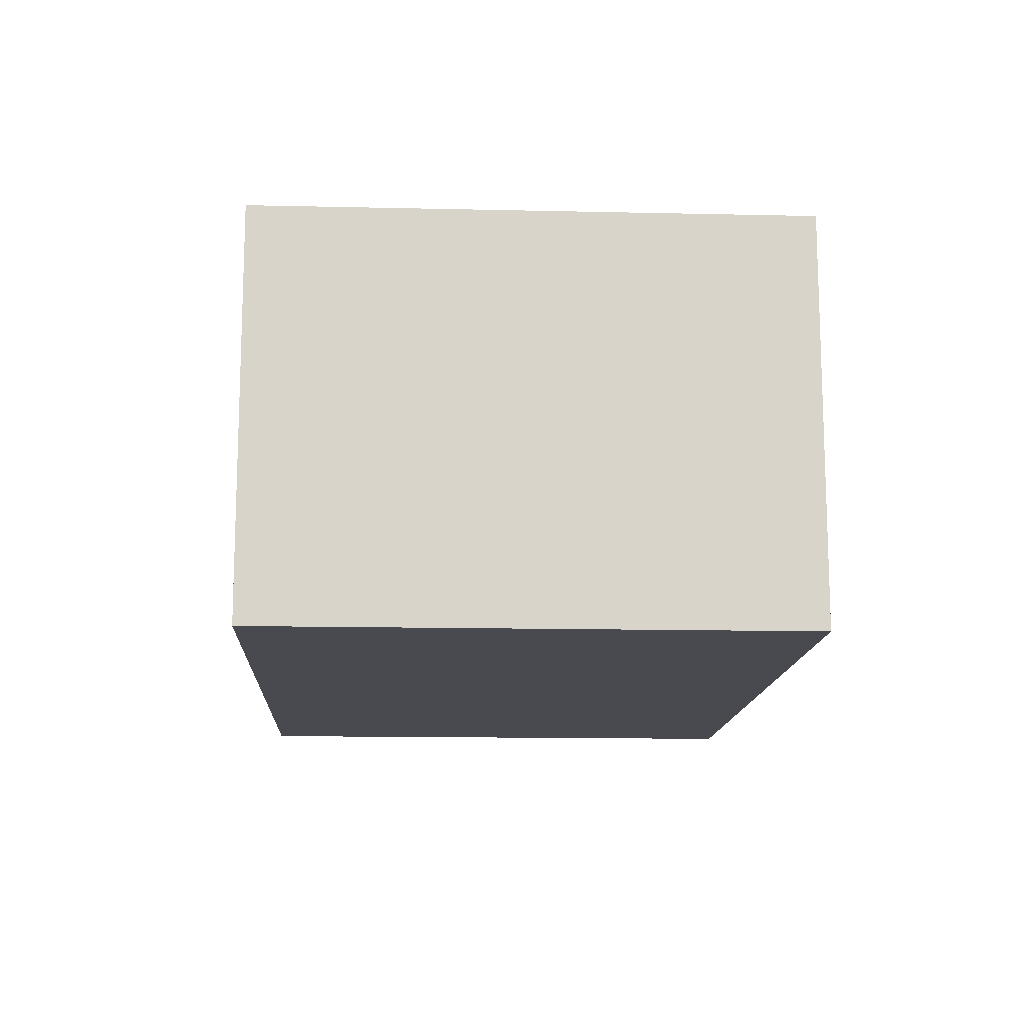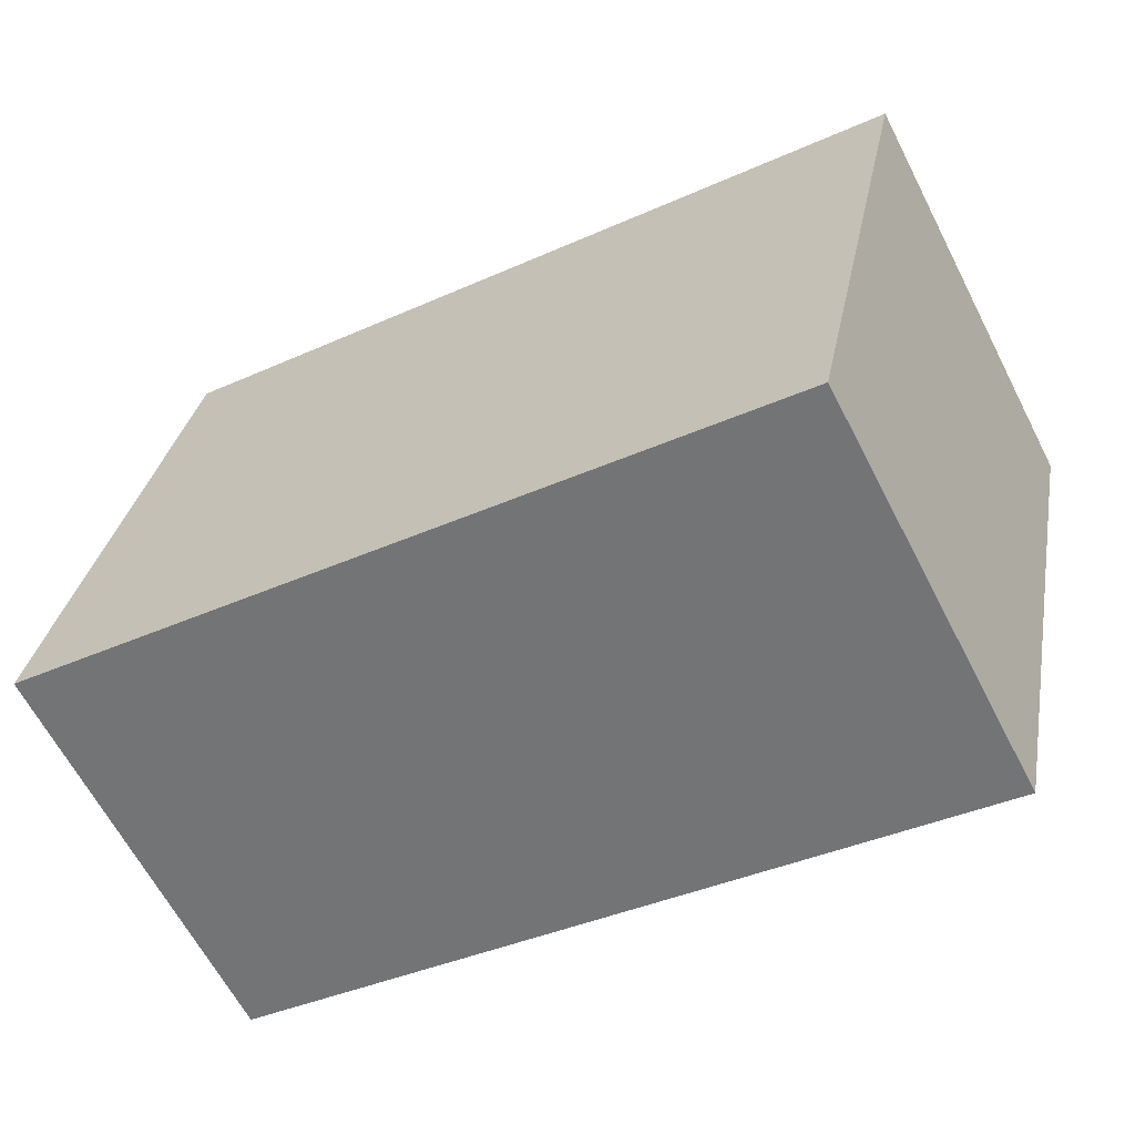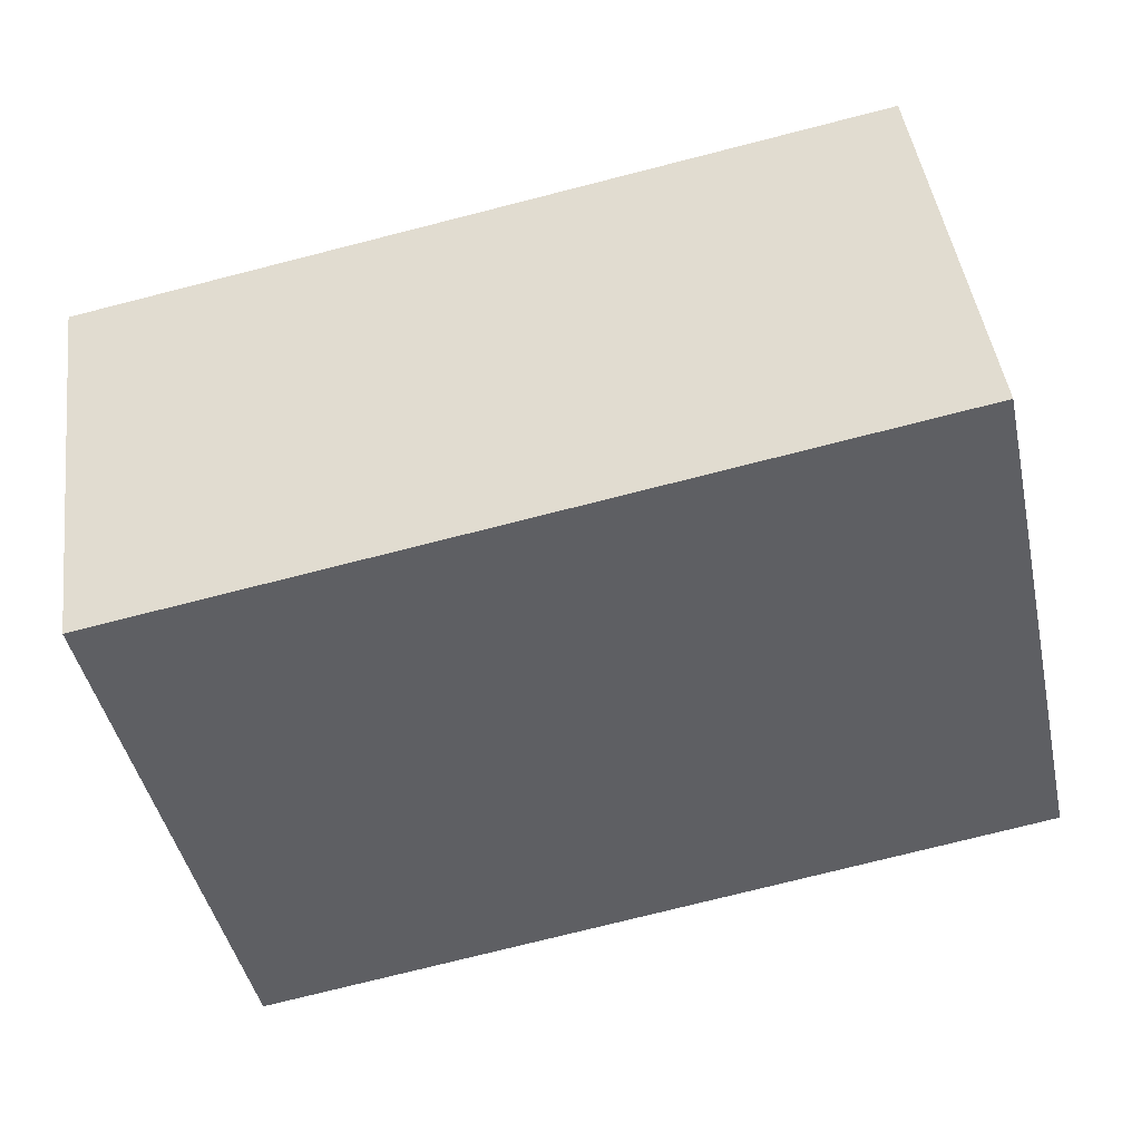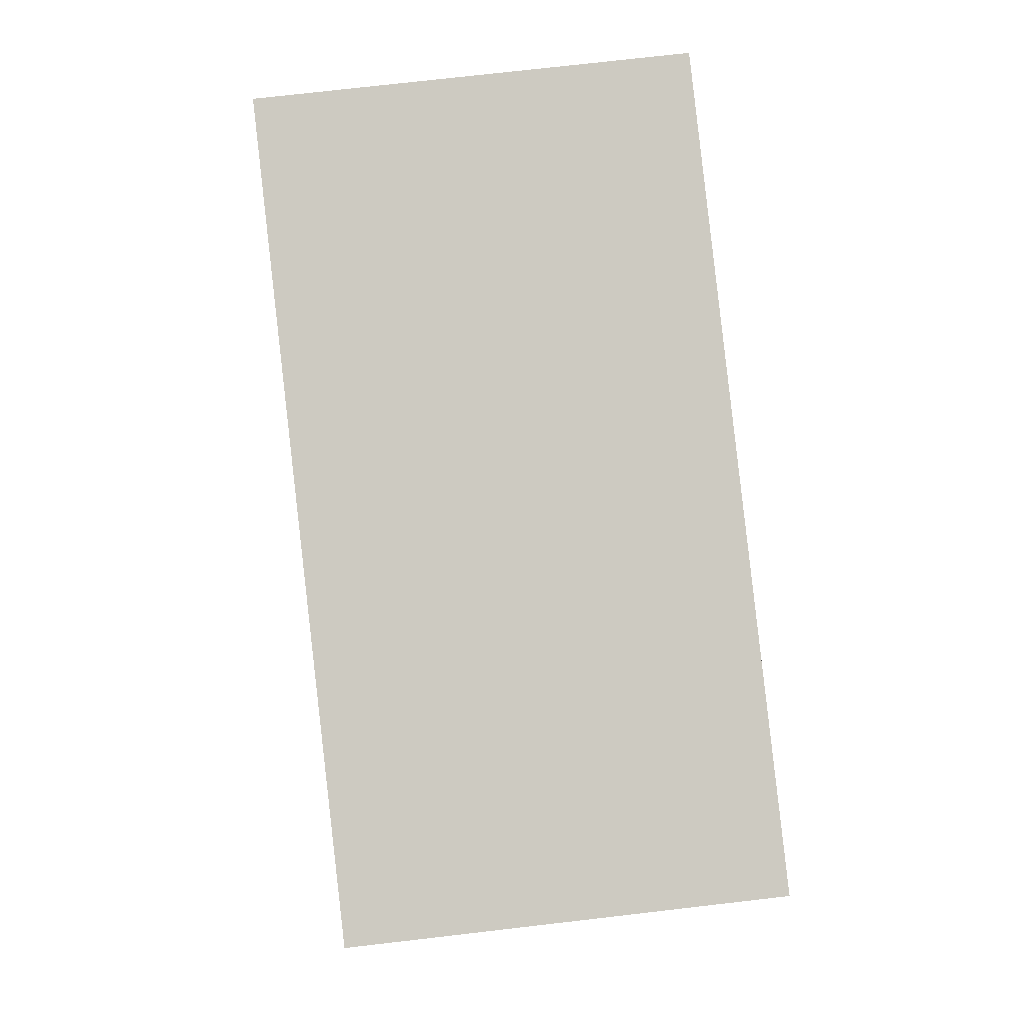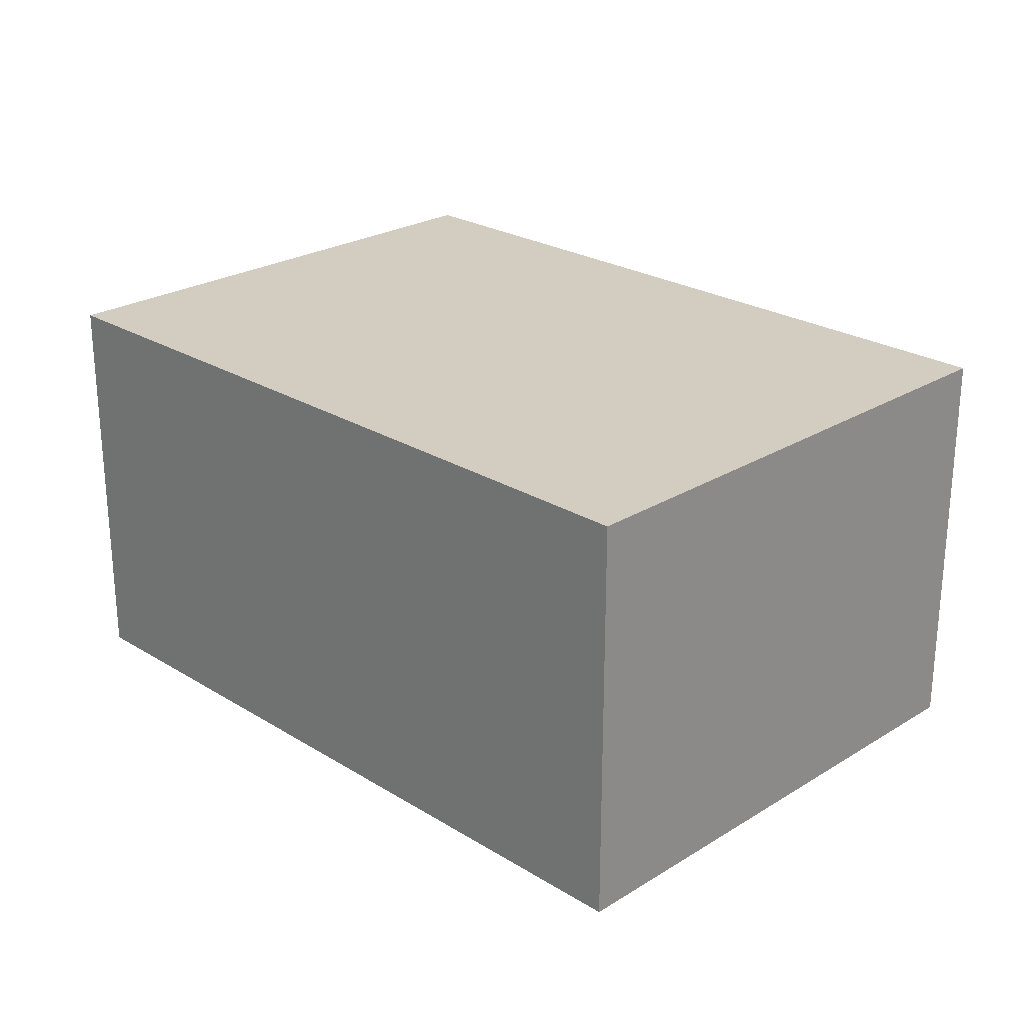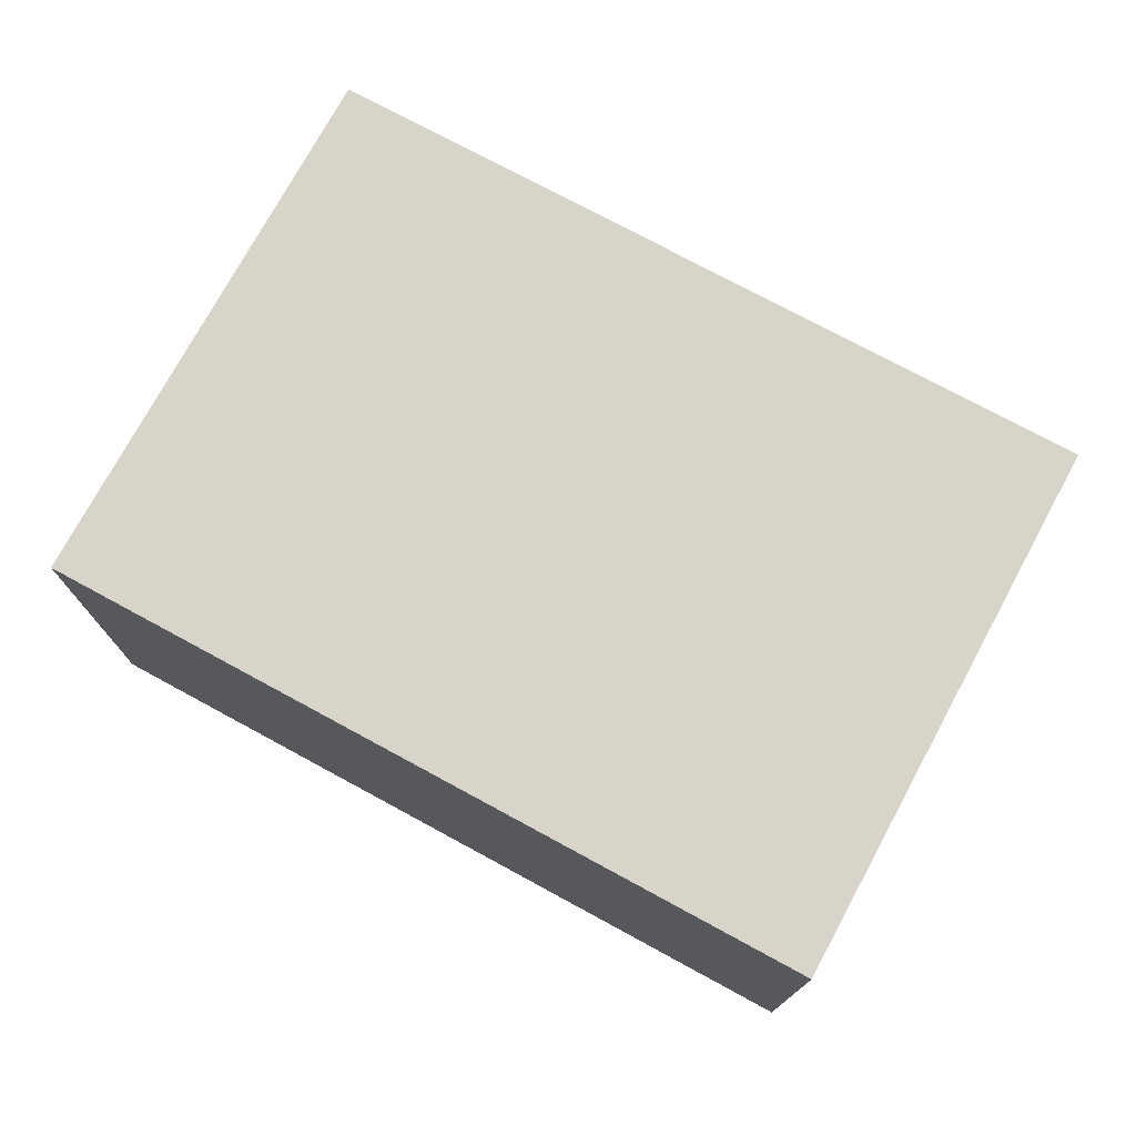
<metadata>
{"format":"obj","ext":"obj","renderer":"f3d","projection":"perspective","resolution":1024,"background":"white","views":[{"elev":-13.5,"azim":75.0,"up":"+Y"},{"elev":-63.5,"azim":-152.7,"up":"+Z"},{"elev":44.9,"azim":-7.5,"up":"+Z"},{"elev":74.6,"azim":-96.6,"up":"+Z"},{"elev":24.8,"azim":32.9,"up":"+Y"},{"elev":75.0,"azim":-163.6,"up":"+Y"}]}
</metadata>
<code>
v  4.888 2.598 1.046
v  0.7322 2.598 -3.422
v  5.534e-05 2.598 -8.217e-05
v  5.62 2.598 -2.376
v  4.888 -6.403e-17 1.046
v  0 0 0
v  5.62 1.455e-16 -2.376
v  0.7322 2.095e-16 -3.422
g defaultobject
f 1 2 3
f 2 1 4
f 5 3 6
f 3 5 1
f 7 1 5
f 1 7 4
f 2 7 8
f 7 2 4
f 3 8 6
f 8 3 2
f 5 8 7
f 8 5 6

</code>
